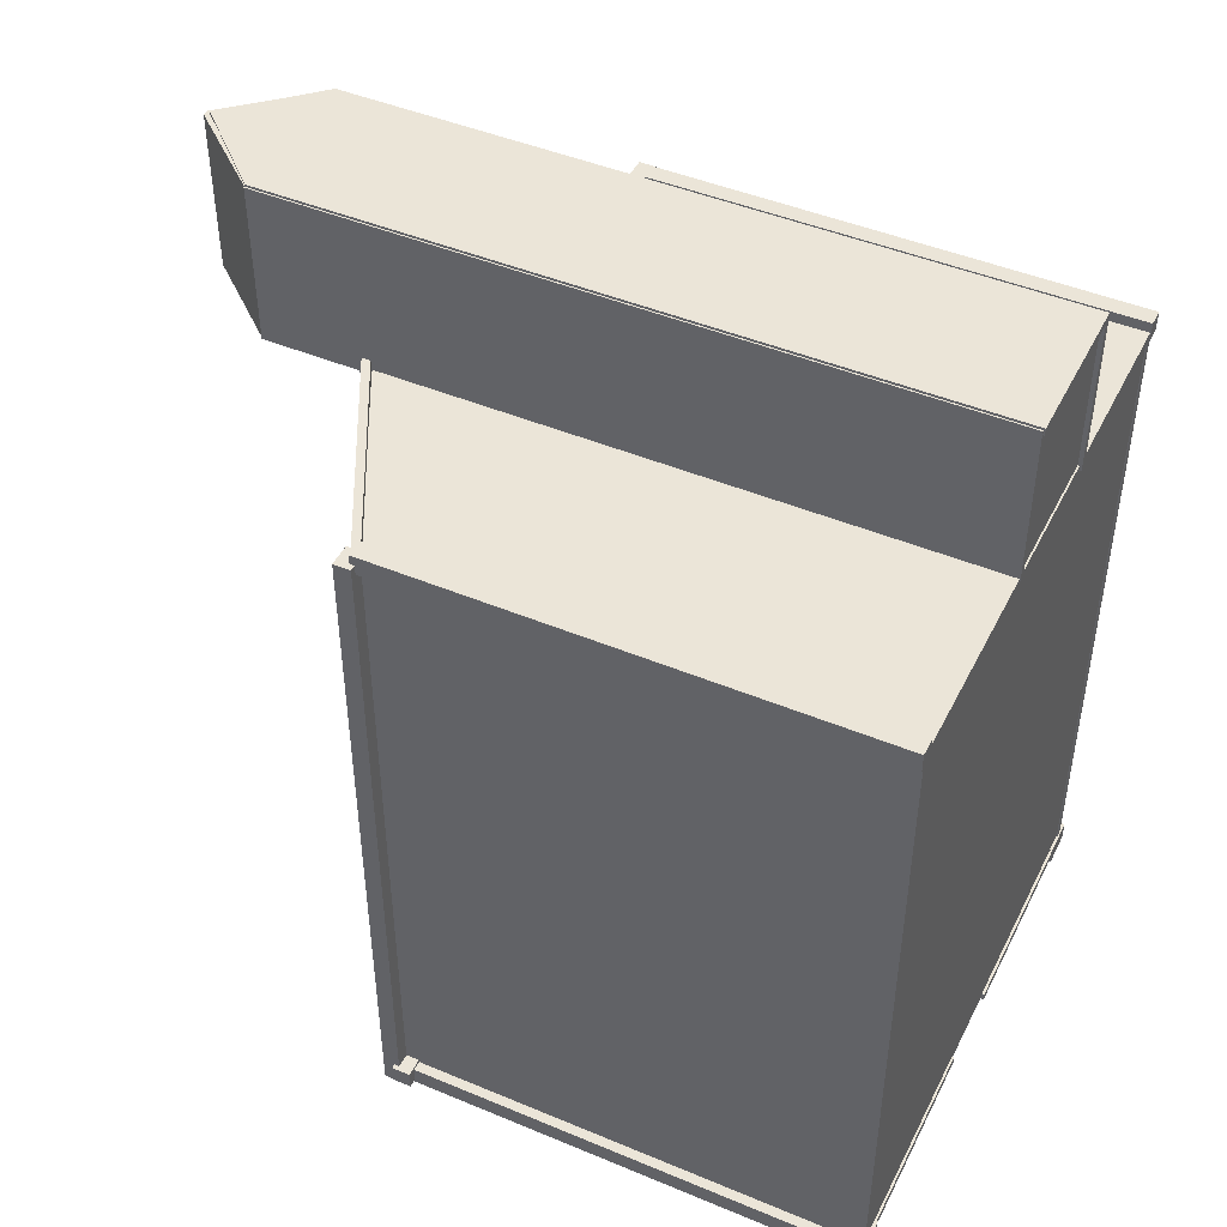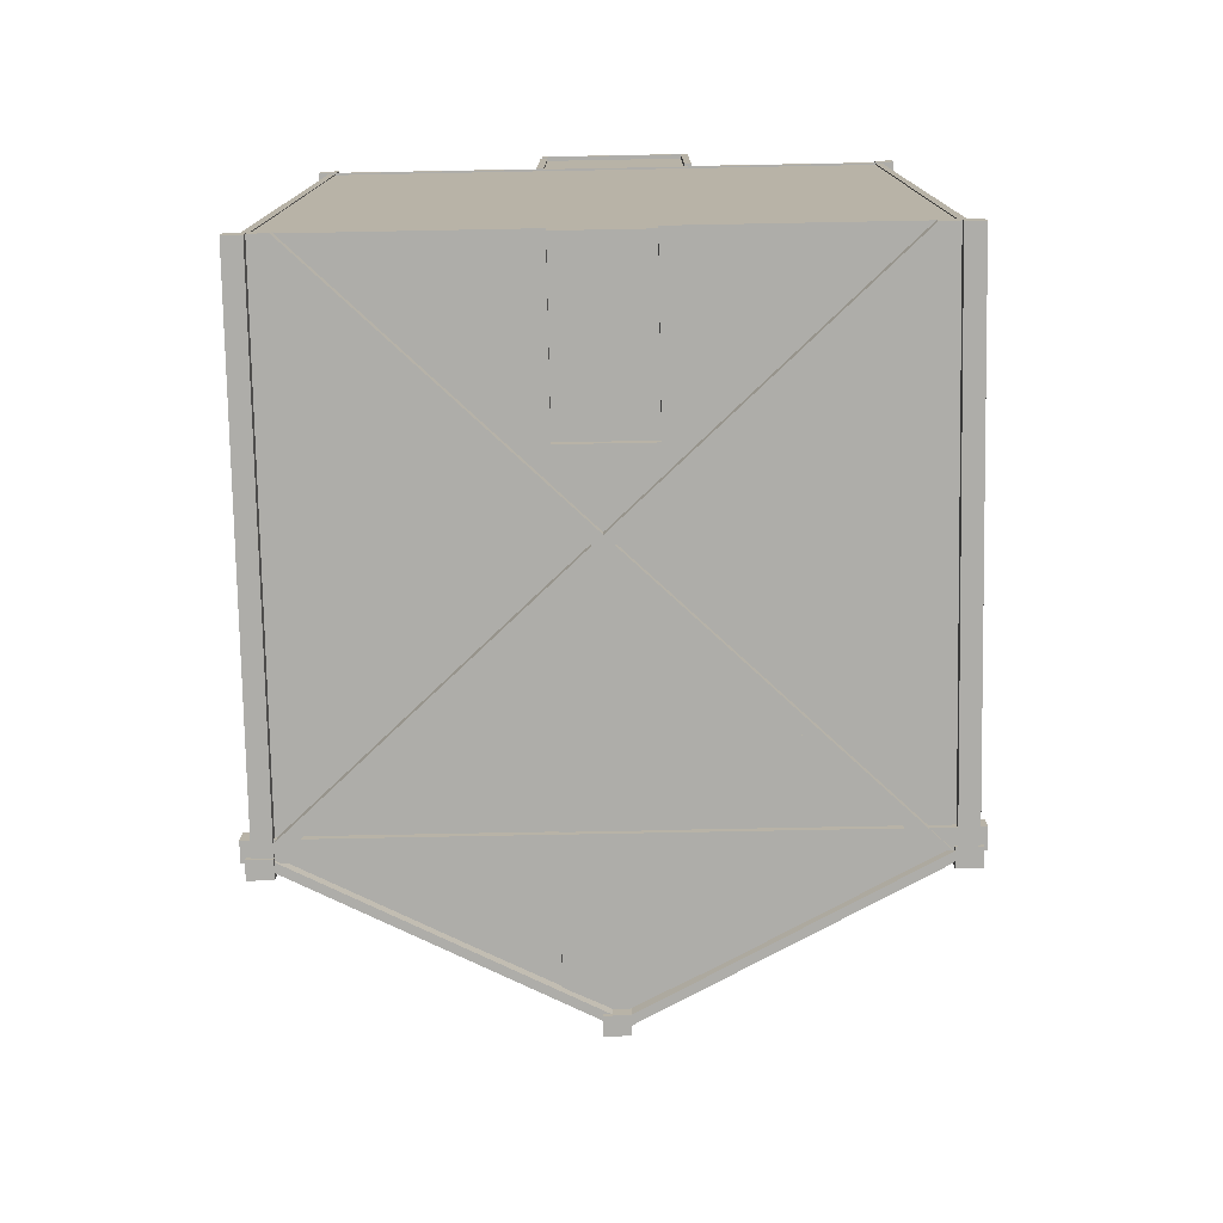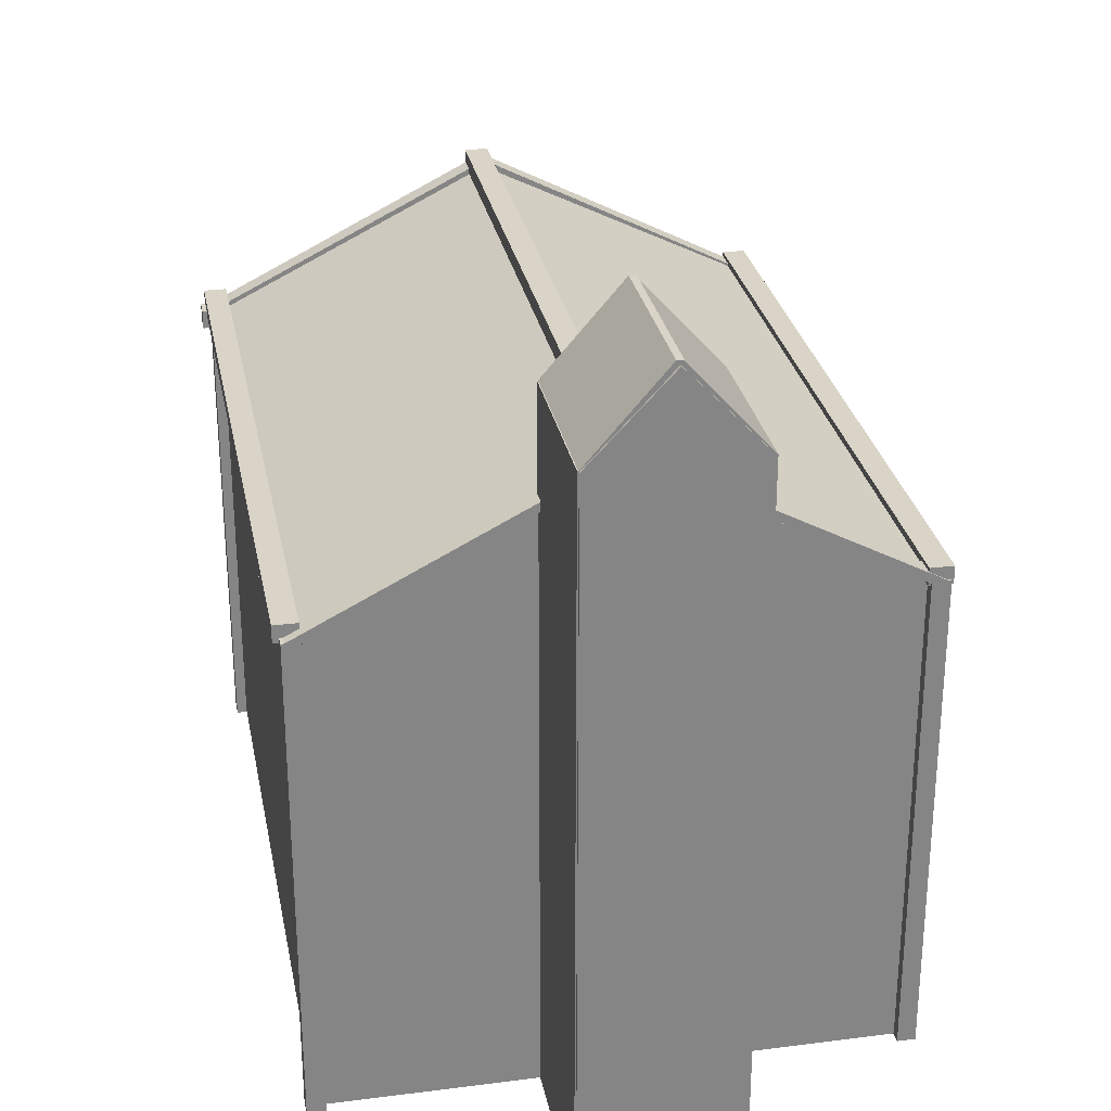
<metadata>
{"format":"obj","ext":"obj","renderer":"f3d","projection":"perspective","resolution":1024,"background":"white","views":[{"elev":45.8,"azim":-64.4,"up":"+Z"},{"elev":-77.1,"azim":1.1,"up":"+Z"},{"elev":28.5,"azim":-10.9,"up":"+Y"}]}
</metadata>
<code>
o Cube.011
v 2.334 -0.1898 -26.75
v 2.334 35.34 -26.75
v 2.334 -0.1898 -27.39
v 2.334 35.34 -27.39
v 19.2 -0.1898 -26.75
v 19.2 35.75 -26.75
v 19.2 -0.1898 -27.39
v 19.2 35.75 -27.39
v 10.77 -0.1898 -27.39
v 2.329 43.95 -27.39
v 10.77 -0.1898 -26.75
v 2.329 43.95 -26.75
v -20.66 0 22.99
v 19.34 0 22.99
v -20.66 0 -27.01
v 19.34 0 -27.01
v -5.52 0 35.08
v 5.52 0 35.08
v -5.52 0 22.62
v 5.52 0 22.62
v -20.78 -0.06274 23.33
v -20.78 35.53 23.33
v -20.78 -0.06274 -27.12
v -20.78 35.53 -27.12
v -20.28 -0.06274 23.33
v -20.28 35.53 23.33
v -20.28 -0.06274 -27.12
v -20.28 35.53 -27.12
v 18.9 -0.07695 23.4
v 18.9 35.52 23.4
v 18.9 -0.07695 -27.05
v 18.9 35.52 -27.05
v 19.4 -0.07695 23.4
v 19.4 35.52 23.4
v 19.4 -0.07695 -27.05
v 19.4 35.52 -27.05
v 2.519 11.77 -26.74
v 2.519 41.29 -26.74
v 2.519 11.77 -27.44
v 2.519 41.29 -27.44
v -3.901 11.77 -26.74
v -3.901 41.29 -26.74
v -3.901 11.77 -27.44
v -3.901 41.29 -27.44
v -0.6909 11.77 -27.44
v -0.6909 45.47 -27.44
v -0.6909 11.77 -26.74
v -0.6909 45.47 -26.74
v -3.908 43.72 -27.44
v -2.296 11.77 -26.74
v -2.296 11.77 -27.44
v -3.908 43.72 -26.74
v 0.914 11.77 -27.44
v 2.397 43.88 -26.74
v 2.397 43.88 -27.44
v 0.914 11.77 -26.74
v 2.519 26.53 -26.74
v 2.519 26.53 -27.44
v -3.901 26.53 -27.44
v -3.901 26.53 -26.74
v -0.6909 30.75 -26.74
v -0.6909 30.75 -27.44
v -2.296 28.64 -26.74
v -2.296 28.64 -27.44
v 0.914 28.64 -27.44
v 0.914 28.64 -26.74
v 2.519 19.15 -27.44
v -3.901 19.15 -27.44
v -3.901 19.15 -26.74
v -0.6909 21.26 -26.74
v -0.6909 21.26 -27.44
v -2.296 20.2 -26.74
v -2.296 20.2 -27.44
v 0.914 20.2 -27.44
v 0.914 20.2 -26.74
v 2.519 19.15 -26.74
v 2.519 15.46 -27.44
v -3.901 15.46 -27.44
v -3.901 15.46 -26.74
v -0.6909 16.51 -26.74
v -0.6909 16.51 -27.44
v -2.296 15.99 -26.74
v -2.296 15.99 -27.44
v 0.914 15.99 -27.44
v 0.914 15.99 -26.74
v 2.519 15.46 -26.74
v 2.519 33.91 -26.74
v 2.519 33.91 -27.44
v -3.901 33.91 -27.44
v -3.901 33.91 -26.74
v -0.6909 40.24 -26.74
v -0.6909 40.24 -27.44
v -2.296 37.08 -26.74
v -2.296 37.08 -27.44
v 0.914 37.08 -27.44
v 0.914 37.08 -26.74
v 2.519 30.22 -27.44
v -3.901 30.22 -27.44
v -3.901 30.22 -26.74
v -0.6909 35.5 -26.74
v -0.6909 35.5 -27.44
v -2.296 32.86 -26.74
v -2.296 32.86 -27.44
v 0.914 32.86 -27.44
v 0.914 32.86 -26.74
v 2.519 30.22 -26.74
v 2.519 37.6 -26.74
v 2.519 37.6 -27.44
v -3.901 37.6 -27.44
v -3.901 37.6 -26.74
v -0.6909 44.99 -26.74
v -0.6909 42.77 -27.44
v -2.296 41.29 -26.74
v -2.296 41.29 -27.44
v 0.914 41.29 -27.44
v 0.914 41.29 -26.74
v -1.493 11.77 -27.44
v -1.493 44.85 -26.74
v -1.493 44.85 -27.44
v -1.493 11.77 -26.74
v -1.493 29.7 -27.44
v -1.493 29.7 -26.74
v -1.493 20.73 -26.74
v -1.493 20.73 -27.44
v -1.493 16.25 -27.44
v -1.493 16.25 -26.74
v -1.493 38.66 -27.44
v -1.493 38.66 -26.74
v -1.493 34.18 -26.74
v -1.493 34.18 -27.44
v -1.493 40.92 -27.44
v -1.493 43.14 -26.74
v 0.1116 45.01 -27.44
v 0.1116 11.77 -26.74
v 0.1116 11.77 -27.44
v 0.1116 45.01 -26.74
v 0.1116 29.7 -26.74
v 0.1116 29.7 -27.44
v 0.1116 20.73 -27.44
v 0.1116 20.73 -26.74
v 0.1116 16.25 -26.74
v 0.1116 16.25 -27.44
v 0.1116 38.66 -26.74
v 0.1116 38.66 -27.44
v 0.1116 34.18 -27.44
v 0.1116 34.18 -26.74
v 0.1116 43.14 -26.74
v 0.1116 40.92 -27.44
v 2.519 22.84 -26.74
v 2.519 22.84 -27.44
v -3.901 22.84 -27.44
v -3.901 22.84 -26.74
v -0.6909 26 -26.74
v -0.6909 26 -27.44
v -2.296 24.42 -26.74
v -2.296 24.42 -27.44
v 0.914 24.42 -27.44
v 0.914 24.42 -26.74
v -1.493 25.21 -26.74
v -1.493 25.21 -27.44
v 0.1116 25.21 -27.44
v 0.1116 25.21 -26.74
v -0.2897 45.3 -27.44
v -0.2897 11.77 -26.74
v -0.2897 30.22 -27.44
v -0.2897 21 -27.44
v -0.2897 16.38 -27.44
v -0.2897 39.45 -27.44
v -0.2897 34.84 -27.44
v -0.2897 41.85 -27.44
v -0.2897 11.77 -27.44
v -0.2897 45.34 -26.74
v -0.2897 30.22 -26.74
v -0.2897 21 -26.74
v -0.2897 16.38 -26.74
v -0.2897 39.45 -26.74
v -0.2897 34.84 -26.74
v -0.2897 44.06 -26.74
v -0.2897 25.61 -26.74
v -0.2897 25.61 -27.44
v -1.092 11.77 -27.44
v -1.092 45.07 -26.74
v -1.092 30.22 -26.74
v -1.092 21 -26.74
v -1.092 16.38 -26.74
v -1.092 39.45 -26.74
v -1.092 34.84 -26.74
v -1.092 44.06 -26.74
v -1.092 45.07 -27.44
v -1.092 11.77 -26.74
v -1.092 30.22 -27.44
v -1.092 21 -27.44
v -1.092 16.38 -27.44
v -1.092 39.45 -27.44
v -1.092 34.84 -27.44
v -1.092 41.85 -27.44
v -1.092 25.61 -27.44
v -1.092 25.61 -26.74
v 2.519 17.3 -26.74
v 2.519 17.3 -27.44
v -3.901 17.3 -27.44
v -3.901 17.3 -26.74
v -0.6909 18.89 -26.74
v -0.6909 18.89 -27.44
v -2.296 18.09 -26.74
v -2.296 18.09 -27.44
v 0.914 18.09 -27.44
v 0.914 18.09 -26.74
v -1.493 18.49 -27.44
v -1.493 18.49 -26.74
v 0.1116 18.49 -26.74
v 0.1116 18.49 -27.44
v -0.2897 18.69 -26.74
v -0.2897 18.69 -27.44
v -1.092 18.69 -27.44
v -1.092 18.69 -26.74
v -20.6 -0.1266 23.5
v -20.6 35.41 23.5
v -20.6 -0.1266 22.86
v -20.6 35.41 22.86
v 19.27 -0.1266 23.5
v 19.27 35.41 23.5
v 19.27 -0.1266 22.86
v 19.27 35.41 22.86
v -0.6658 -0.1266 22.86
v -0.6658 45.4 22.86
v -0.6658 -0.1266 23.5
v -0.6658 45.4 23.5
v -5.569 -0.3023 35.21
v -5.569 50.93 35.21
v -5.569 -0.3023 34.68
v -5.569 50.93 34.68
v 5.506 -0.3023 35.21
v 5.506 50.93 35.21
v 5.506 -0.3023 34.68
v 5.506 50.93 34.68
v -0.03132 -0.3023 34.68
v -0.03132 56.8 34.68
v -0.03132 -0.3023 35.21
v -0.03132 56.8 35.21
v 5.085 -0.2919 35.04
v 5.085 50.87 35.04
v 5.085 -0.2919 23.09
v 5.085 50.87 23.09
v 5.604 -0.2919 35.04
v 5.604 50.87 35.04
v 5.604 -0.2919 23.09
v 5.604 50.87 23.09
v -5.67 -0.1876 35.04
v -5.67 50.97 35.04
v -5.67 -0.1876 23.09
v -5.67 50.97 23.09
v -5.151 -0.1876 35.04
v -5.151 50.97 35.04
v -5.151 -0.1876 23.09
v -5.151 50.97 23.09
v -5.362 29.79 23.5
v -5.362 50.92 23.5
v -5.362 29.79 23.01
v -5.362 50.92 23.01
v 5.516 29.79 23.5
v 5.516 50.92 23.5
v 5.516 29.79 23.01
v 5.516 50.92 23.01
v 0.07718 29.79 23.01
v 0.07718 56.75 23.01
v 0.07718 29.79 23.5
v 0.07718 56.75 23.5
v -20.78 35.53 23.33
v -0.8434 45.45 23.33
v -20.78 35.53 -27.2
v -0.8434 45.45 -27.2
v -20.29 35.53 23.33
v -0.351 45.45 23.33
v -20.29 35.53 -27.2
v -0.351 45.45 -27.2
v 18.94 35.73 23.42
v -0.7042 45.48 23.42
v 18.94 35.73 -27.11
v -0.7042 45.48 -27.11
v 19.43 35.73 23.42
v -0.2118 45.48 23.42
v 19.43 35.73 -27.11
v -0.2118 45.48 -27.11
v -20.69 -0.1589 -26.69
v -20.69 35.37 -26.69
v -20.69 -0.1589 -27.33
v -20.69 35.37 -27.33
v -3.824 -0.1589 -26.69
v -3.824 35.37 -26.69
v -3.824 -0.1589 -27.33
v -3.824 35.37 -27.33
v -12.26 -0.1589 -27.33
v -3.936 43.66 -27.33
v -12.26 -0.1589 -26.69
v -3.936 43.66 -26.69
v -5.607 50.97 35.09
v -0.3054 57.11 35.09
v -5.607 50.97 23.12
v -0.3054 57.11 23.12
v -5.151 50.97 35.09
v 0.151 57.11 35.09
v -5.151 50.97 23.12
v 0.151 57.11 23.12
v 5.197 50.87 35.09
v -0.331 57.05 35.09
v 5.197 50.87 23.12
v -0.331 57.05 23.12
v 5.653 50.87 35.09
v 0.1255 57.05 35.09
v 5.653 50.87 23.12
v 0.1255 57.05 23.12
f 1 2 4 3
f 9 10 8 7
f 7 8 6 5
f 11 12 2 1
f 9 7 5 11
f 10 4 2 12
f 8 10 12 6
f 3 9 11 1
f 5 6 12 11
f 3 4 10 9
f 13 14 16 15
f 17 18 20 19
f 21 22 24 23
f 23 24 28 27
f 27 28 26 25
f 25 26 22 21
f 23 27 25 21
f 28 24 22 26
f 29 30 32 31
f 31 32 36 35
f 35 36 34 33
f 33 34 30 29
f 31 35 33 29
f 36 32 30 34
f 107 38 40 108
f 114 49 44 109
f 109 44 42 110
f 116 54 38 107
f 51 43 41 50
f 55 40 38 54
f 189 46 48 182
f 171 45 47 164
f 188 182 48 111
f 170 163 46 112
f 110 42 52 113
f 44 49 52 42
f 117 51 50 120
f 131 119 49 114
f 108 40 55 115
f 39 53 56 37
f 133 55 54 136
f 147 136 54 116
f 162 137 66 158
f 150 58 65 157
f 160 121 64 156
f 152 60 63 155
f 180 165 62 154
f 198 183 61 153
f 158 66 57 149
f 151 59 60 152
f 156 64 59 151
f 149 57 58 150
f 199 76 67 200
f 206 73 68 201
f 201 68 69 202
f 208 75 76 199
f 216 184 70 203
f 214 166 71 204
f 202 69 72 205
f 209 124 73 206
f 200 67 74 207
f 211 140 75 208
f 134 141 85 56
f 39 77 84 53
f 117 125 83 51
f 41 79 82 50
f 171 167 81 45
f 190 185 80 47
f 56 85 86 37
f 43 78 79 41
f 51 83 78 43
f 37 86 77 39
f 146 143 96 105
f 97 88 95 104
f 130 127 94 103
f 99 90 93 102
f 169 168 92 101
f 187 186 91 100
f 105 96 87 106
f 98 89 90 99
f 103 94 89 98
f 106 87 88 97
f 57 106 97 58
f 64 103 98 59
f 59 98 99 60
f 66 105 106 57
f 183 187 100 61
f 165 169 101 62
f 60 99 102 63
f 121 130 103 64
f 58 97 104 65
f 137 146 105 66
f 143 147 116 96
f 88 108 115 95
f 127 131 114 94
f 90 110 113 93
f 168 170 112 92
f 186 188 111 91
f 96 116 107 87
f 89 109 110 90
f 94 114 109 89
f 87 107 108 88
f 93 113 132 128
f 194 196 131 127
f 191 195 130 121
f 63 102 129 122
f 102 93 128 129
f 195 194 127 130
f 50 82 126 120
f 181 193 125 117
f 215 192 124 209
f 205 72 123 210
f 155 63 122 159
f 197 191 121 160
f 196 189 119 131
f 181 117 120 190
f 113 52 118 132
f 49 119 118 52
f 95 115 148 144
f 176 178 147 143
f 173 177 146 137
f 65 104 145 138
f 104 95 144 145
f 177 176 143 146
f 53 84 142 135
f 164 175 141 134
f 213 174 140 211
f 207 74 139 212
f 157 65 138 161
f 179 173 137 162
f 178 172 136 147
f 163 133 136 172
f 115 55 133 148
f 53 135 134 56
f 174 179 162 140
f 74 157 161 139
f 192 197 160 124
f 72 155 159 123
f 76 149 150 67
f 73 156 151 68
f 68 151 152 69
f 75 158 149 76
f 184 198 153 70
f 166 180 154 71
f 69 152 155 72
f 124 160 156 73
f 67 150 157 74
f 140 162 158 75
f 139 161 180 166
f 70 153 179 174
f 46 163 172 48
f 111 48 172 178
f 153 61 173 179
f 203 70 174 213
f 47 80 175 164
f 100 91 176 177
f 61 100 177 173
f 91 111 178 176
f 144 148 170 168
f 138 145 169 165
f 145 144 168 169
f 135 142 167 171
f 212 139 166 214
f 161 138 165 180
f 148 133 163 170
f 135 171 164 134
f 123 159 198 184
f 71 154 197 192
f 45 181 190 47
f 112 46 189 196
f 154 62 191 197
f 204 71 192 215
f 45 81 193 181
f 101 92 194 195
f 62 101 195 191
f 92 112 196 194
f 128 132 188 186
f 122 129 187 183
f 129 128 186 187
f 120 126 185 190
f 210 123 184 216
f 159 122 183 198
f 132 118 182 188
f 119 189 182 118
f 126 210 216 185
f 81 204 215 193
f 142 212 214 167
f 80 203 213 175
f 84 207 212 142
f 175 213 211 141
f 82 205 210 126
f 193 215 209 125
f 141 211 208 85
f 77 200 207 84
f 125 209 206 83
f 79 202 205 82
f 167 214 204 81
f 185 216 203 80
f 85 208 199 86
f 78 201 202 79
f 83 206 201 78
f 86 199 200 77
f 217 218 220 219
f 225 226 224 223
f 223 224 222 221
f 227 228 218 217
f 225 223 221 227
f 226 220 218 228
f 224 226 228 222
f 219 225 227 217
f 221 222 228 227
f 219 220 226 225
f 229 230 232 231
f 237 238 236 235
f 235 236 234 233
f 239 240 230 229
f 237 235 233 239
f 238 232 230 240
f 236 238 240 234
f 231 237 239 229
f 233 234 240 239
f 231 232 238 237
f 241 242 244 243
f 243 244 248 247
f 247 248 246 245
f 245 246 242 241
f 243 247 245 241
f 248 244 242 246
f 249 250 252 251
f 251 252 256 255
f 255 256 254 253
f 253 254 250 249
f 251 255 253 249
f 256 252 250 254
f 257 258 260 259
f 265 266 264 263
f 263 264 262 261
f 267 268 258 257
f 265 263 261 267
f 266 260 258 268
f 264 266 268 262
f 259 265 267 257
f 261 262 268 267
f 259 260 266 265
f 269 270 272 271
f 271 272 276 275
f 275 276 274 273
f 273 274 270 269
f 271 275 273 269
f 276 272 270 274
f 277 278 280 279
f 279 280 284 283
f 283 284 282 281
f 281 282 278 277
f 279 283 281 277
f 284 280 278 282
f 285 286 288 287
f 293 294 292 291
f 291 292 290 289
f 295 296 286 285
f 293 291 289 295
f 294 288 286 296
f 292 294 296 290
f 287 293 295 285
f 289 290 296 295
f 287 288 294 293
f 297 298 300 299
f 299 300 304 303
f 303 304 302 301
f 301 302 298 297
f 299 303 301 297
f 304 300 298 302
f 305 306 308 307
f 307 308 312 311
f 311 312 310 309
f 309 310 306 305
f 307 311 309 305
f 312 308 306 310
o Cube
v 18.9 -0.1898 -26.71
v 18.9 -0.1898 -28.17
v 20.2 -0.1898 -26.71
v 20.2 -0.1898 -28.17
v 18.9 35.63 -26.71
v 18.9 35.63 -28.17
v 20.2 35.63 -26.71
v 20.2 35.63 -28.17
f 313 314 316 315
f 315 316 320 319
f 319 320 318 317
f 317 318 314 313
f 315 319 317 313
f 320 316 314 318
o Cube.001
v -21.53 -0.1901 -26.71
v -21.53 -0.1901 -28.17
v -20.24 -0.1901 -26.71
v -20.24 -0.1901 -28.17
v -21.53 35.63 -26.71
v -21.53 35.63 -28.17
v -20.24 35.63 -26.71
v -20.24 35.63 -28.17
f 321 322 324 323
f 323 324 328 327
f 327 328 326 325
f 325 326 322 321
f 323 327 325 321
f 328 324 322 326
o Cube.002
v 18.93 -0.1901 24.28
v 18.93 -0.1901 22.82
v 20.23 -0.1901 24.28
v 20.23 -0.1901 22.82
v 18.93 35.63 24.28
v 18.93 35.63 22.82
v 20.23 35.63 24.28
v 20.23 35.63 22.82
f 329 330 332 331
f 331 332 336 335
f 335 336 334 333
f 333 334 330 329
f 331 335 333 329
f 336 332 330 334
o Cube.003
v -21.43 -0.1901 24.23
v -21.43 -0.1901 22.76
v -20.13 -0.1901 24.23
v -20.13 -0.1901 22.76
v -21.43 35.63 24.23
v -21.43 35.63 22.76
v -20.13 35.63 24.23
v -20.13 35.63 22.76
f 337 338 340 339
f 339 340 344 343
f 343 344 342 341
f 341 342 338 337
f 339 343 341 337
f 344 340 338 342
o Cube.004
v -21.53 35.52 -26.71
v -21.53 35.52 -28.17
v -20.24 35.52 -26.71
v -20.24 35.52 -28.17
v -1.168 45.73 -26.71
v -1.168 45.73 -28.17
v 0.1276 45.73 -26.71
v 0.1276 45.73 -28.17
f 345 346 348 347
f 347 348 352 351
f 351 352 350 349
f 349 350 346 345
f 347 351 349 345
f 352 348 346 350
o Cube.005
v 18.9 35.52 -26.71
v 18.9 35.52 -28.17
v 20.2 35.52 -26.71
v 20.2 35.52 -28.17
v -1.36 45.92 -26.71
v -1.36 45.92 -28.17
v -0.06346 45.92 -26.71
v -0.06346 45.92 -28.17
f 353 354 356 355
f 355 356 360 359
f 359 360 358 357
f 357 358 354 353
f 355 359 357 353
f 360 356 354 358
o Cube.006
v 18.93 35.52 24.28
v 18.93 35.52 22.82
v 20.23 35.52 24.28
v 20.23 35.52 22.82
v -1.644 46.48 24.28
v -1.644 46.48 22.82
v -0.3484 46.48 24.28
v -0.3484 46.48 22.82
f 361 362 364 363
f 363 364 368 367
f 367 368 366 365
f 365 366 362 361
f 363 367 365 361
f 368 364 362 366
o Cube.007
v -21.43 35.52 24.23
v -21.43 35.52 22.76
v -20.13 35.52 24.23
v -20.13 35.52 22.76
v -1.073 45.96 24.23
v -1.073 45.96 22.76
v 0.223 45.96 24.23
v 0.223 45.96 22.76
f 369 370 372 371
f 371 372 376 375
f 375 376 374 373
f 373 374 370 369
f 371 375 373 369
f 376 372 370 374
o Cube.008
v -1.598 45.14 23.03
v -1.598 46.4 23.03
v -1.598 45.14 -28.39
v -1.598 46.4 -28.39
v 0.06612 45.14 23.03
v 0.06612 46.4 23.03
v 0.06612 45.14 -28.39
v 0.06612 46.4 -28.39
f 377 378 380 379
f 379 380 384 383
f 383 384 382 381
f 381 382 378 377
f 379 383 381 377
f 384 380 378 382
o Cube.009
v -21.87 35.28 23.5
v -21.87 36.54 23.5
v -21.87 35.28 -28.39
v -21.87 36.54 -28.39
v -20.2 35.28 23.5
v -20.2 36.54 23.5
v -20.2 35.28 -28.39
v -20.2 36.54 -28.39
f 385 386 388 387
f 387 388 392 391
f 391 392 390 389
f 389 390 386 385
f 387 391 389 385
f 392 388 386 390
o Cube.010
v 18.73 35.33 24.19
v 18.73 36.59 24.19
v 18.73 35.33 -28.3
v 18.73 36.59 -28.3
v 20.39 35.33 24.19
v 20.39 36.59 24.19
v 20.39 35.33 -28.3
v 20.39 36.59 -28.3
f 393 394 396 395
f 395 396 400 399
f 399 400 398 397
f 397 398 394 393
f 395 399 397 393
f 400 396 394 398
o Cube.012
v -22.2 34.27 -26.49
v -22.2 34.27 -27.9
v 20.65 34.27 -26.49
v 20.65 34.27 -27.9
v -22.2 35.67 -26.49
v -22.2 35.67 -27.9
v 20.65 35.67 -26.49
v 20.65 35.67 -27.9
f 401 402 404 403
f 403 404 408 407
f 407 408 406 405
f 405 406 402 401
f 403 407 405 401
f 408 404 402 406
o Cube.013
v 17.5 -0.1995 -26.71
v 17.5 -0.1995 -28.17
v 18.8 -0.1995 -26.71
v 18.8 -0.1995 -28.17
v -20.16 34.37 -26.71
v -20.16 34.37 -28.17
v -18.86 34.37 -26.71
v -18.86 34.37 -28.17
f 409 410 412 411
f 411 412 416 415
f 415 416 414 413
f 413 414 410 409
f 411 415 413 409
f 416 412 410 414
o Cube.014
v -20.1 -0.2476 -26.71
v -20.1 -0.2476 -28.17
v -18.81 -0.2476 -26.71
v -18.81 -0.2476 -28.17
v 17.34 35.57 -26.71
v 17.34 35.57 -28.17
v 18.64 35.57 -26.71
v 18.64 35.57 -28.17
f 417 418 420 419
f 419 420 424 423
f 423 424 422 421
f 421 422 418 417
f 419 423 421 417
f 424 420 418 422

</code>
